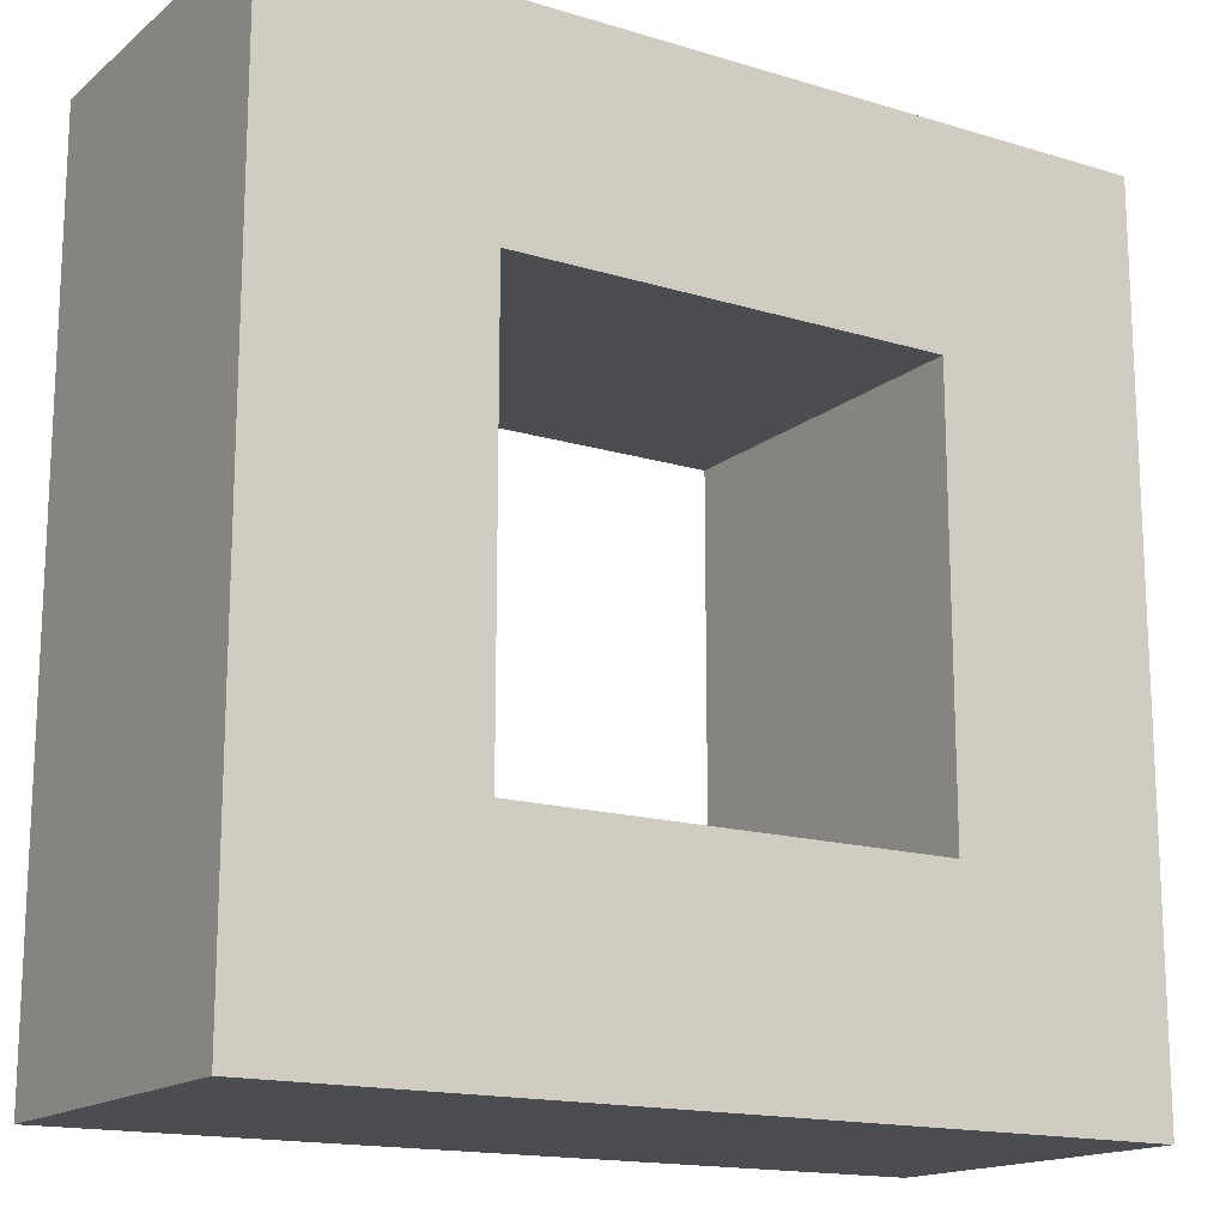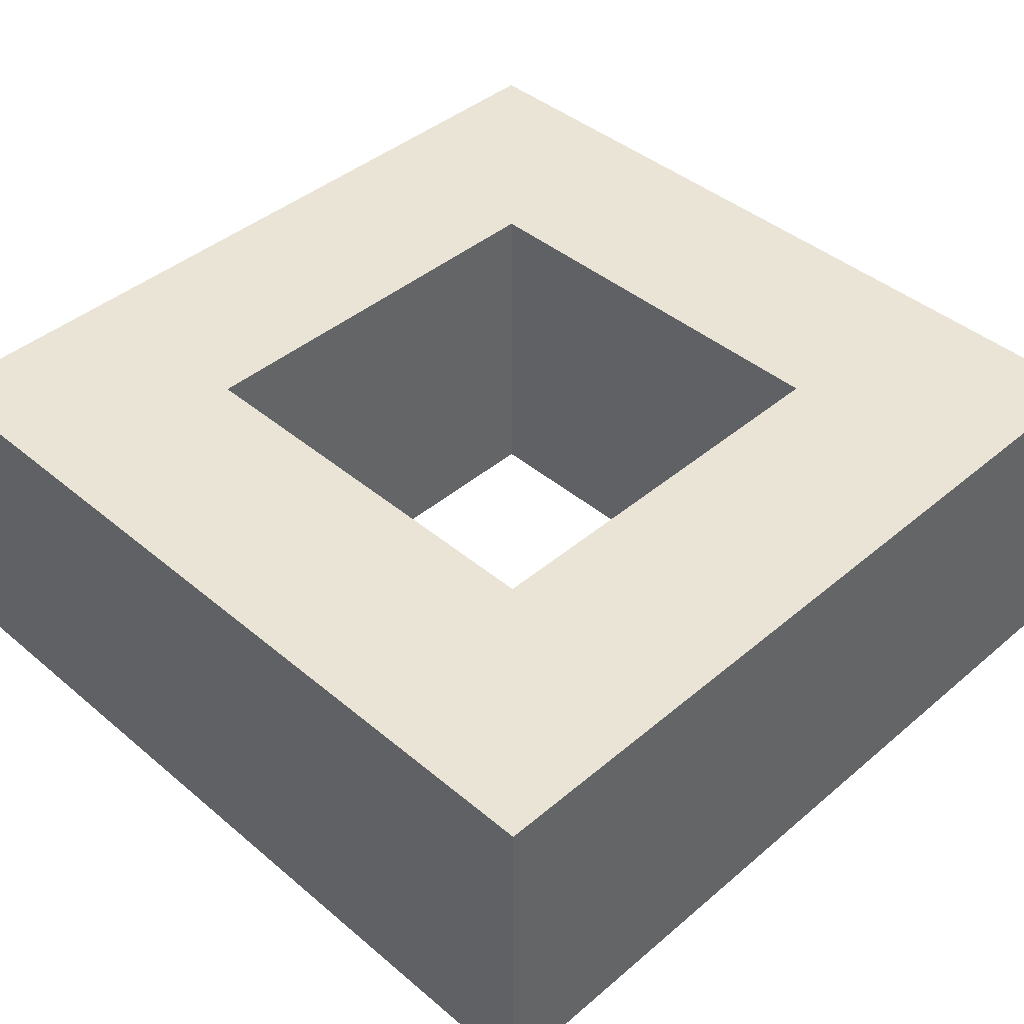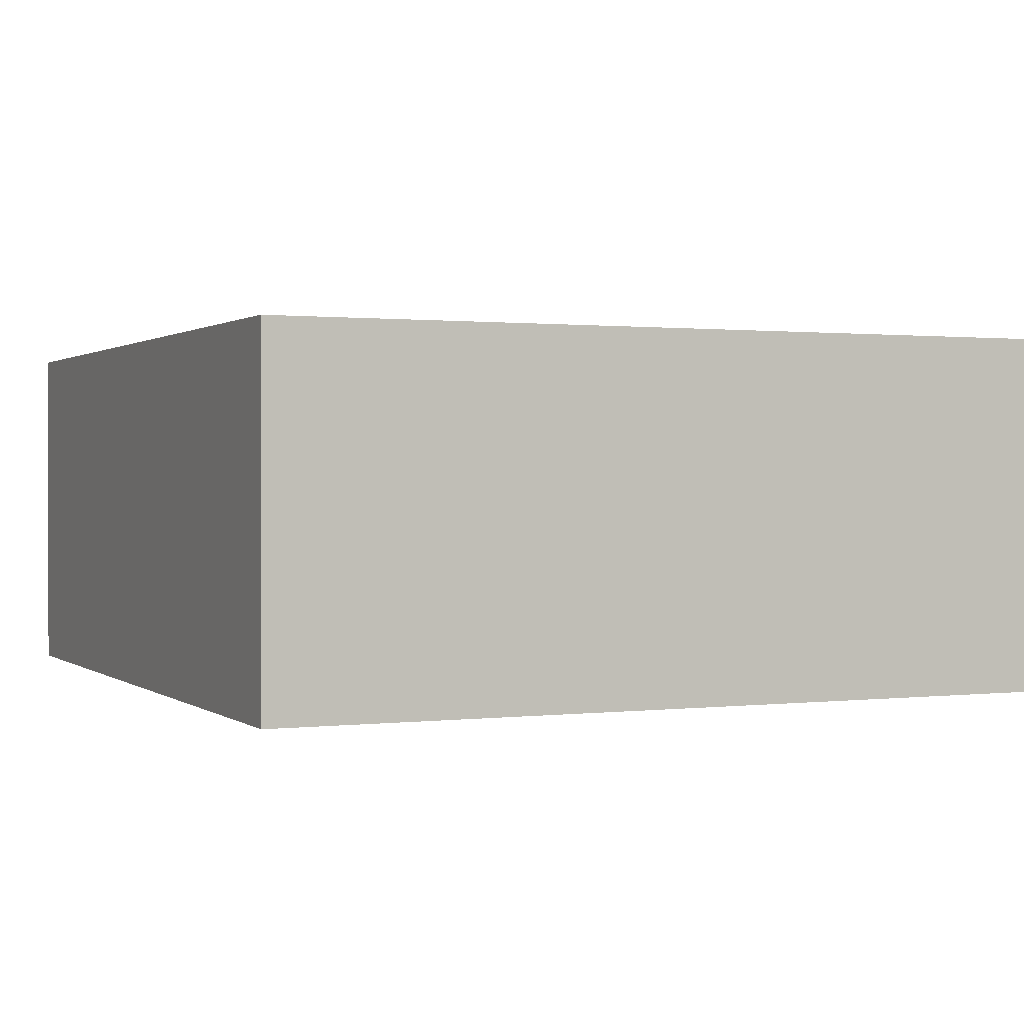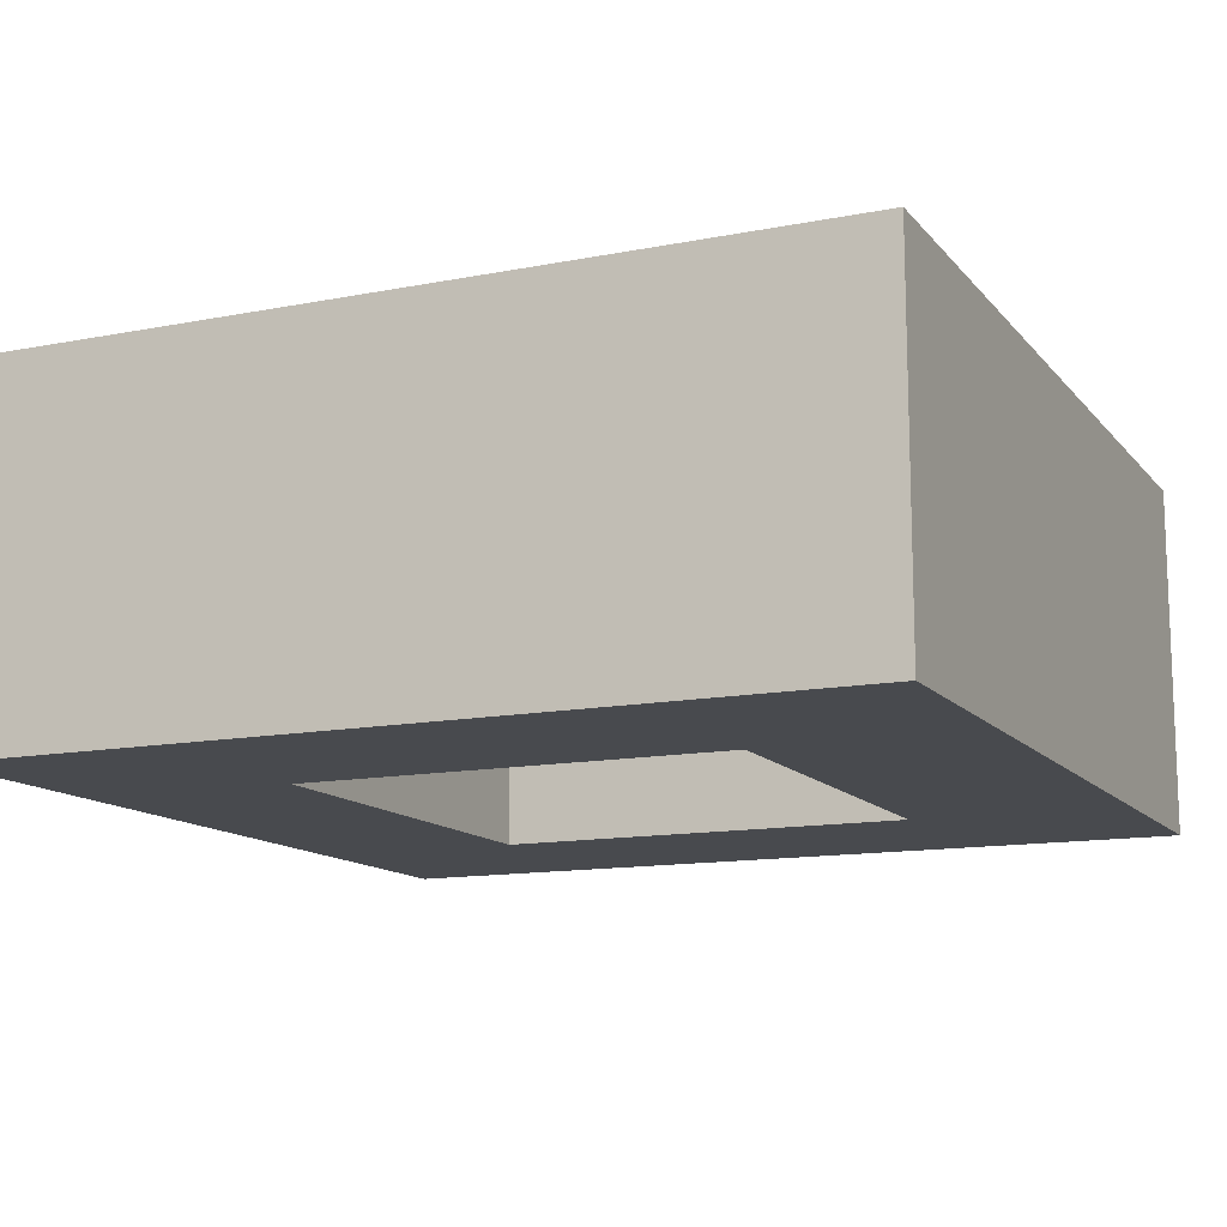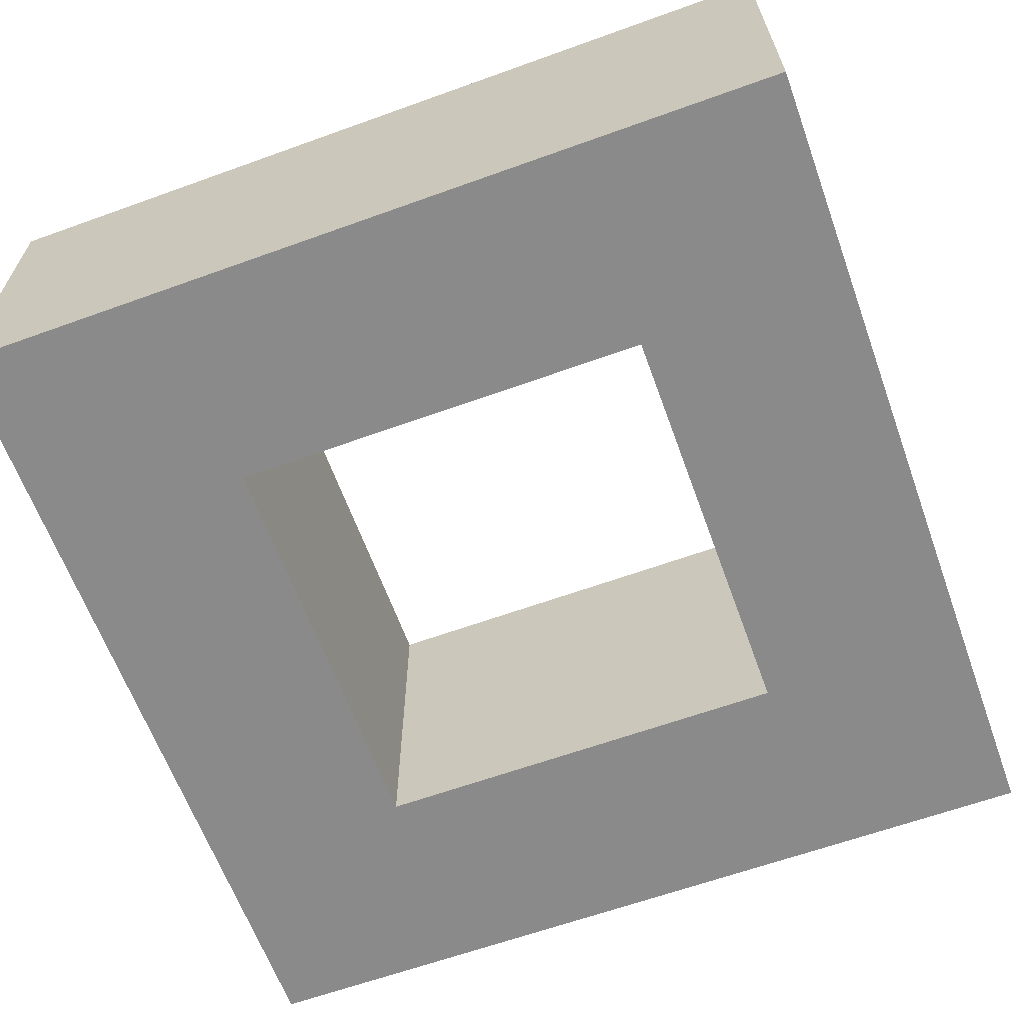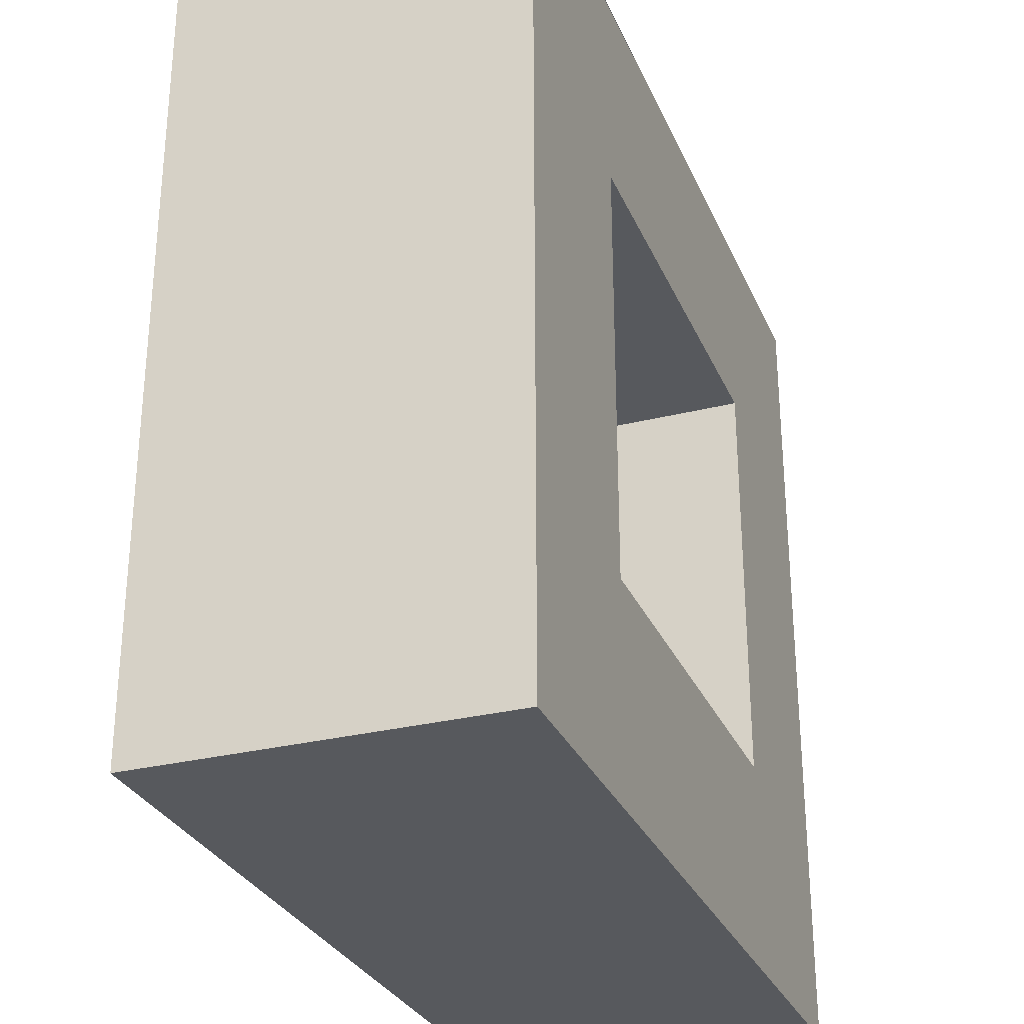
<metadata>
{"format":"obj","ext":"obj","renderer":"f3d","projection":"perspective","resolution":1024,"background":"white","views":[{"elev":-15.9,"azim":147.7,"up":"+Z"},{"elev":42.7,"azim":-135.1,"up":"+Y"},{"elev":0.9,"azim":65.9,"up":"+Y"},{"elev":-12.9,"azim":-155.7,"up":"+Y"},{"elev":-63.5,"azim":-160.0,"up":"+Y"},{"elev":-29.5,"azim":-69.7,"up":"+Z"}]}
</metadata>
<code>
o Collision_Cube.024
v -6 -2.5 6
v -6 2.5 6
v -6 -2.5 -6
v -6 2.5 -6
v 6 -2.5 6
v 6 2.5 6
v 6 -2.5 -6
v 6 2.5 -6
v -3 2.5 -3
v -3 -2.5 -3
v 3 2.5 -3
v 3 -2.5 -3
v 3 2.5 3
v 3 -2.5 3
v -3 2.5 3
v -3 -2.5 3
f 2 3 1
f 4 7 3
f 8 5 7
f 6 1 5
f 7 14 12
f 13 2 6
f 13 12 14
f 11 10 12
f 9 8 4
f 9 16 10
f 15 14 16
f 16 5 1
f 2 4 3
f 4 8 7
f 8 6 5
f 6 2 1
f 10 3 7
f 7 5 14
f 12 10 7
f 6 8 11
f 13 15 2
f 6 11 13
f 13 11 12
f 11 9 10
f 4 2 15
f 9 11 8
f 4 15 9
f 9 15 16
f 15 13 14
f 3 10 16
f 16 14 5
f 1 3 16

</code>
